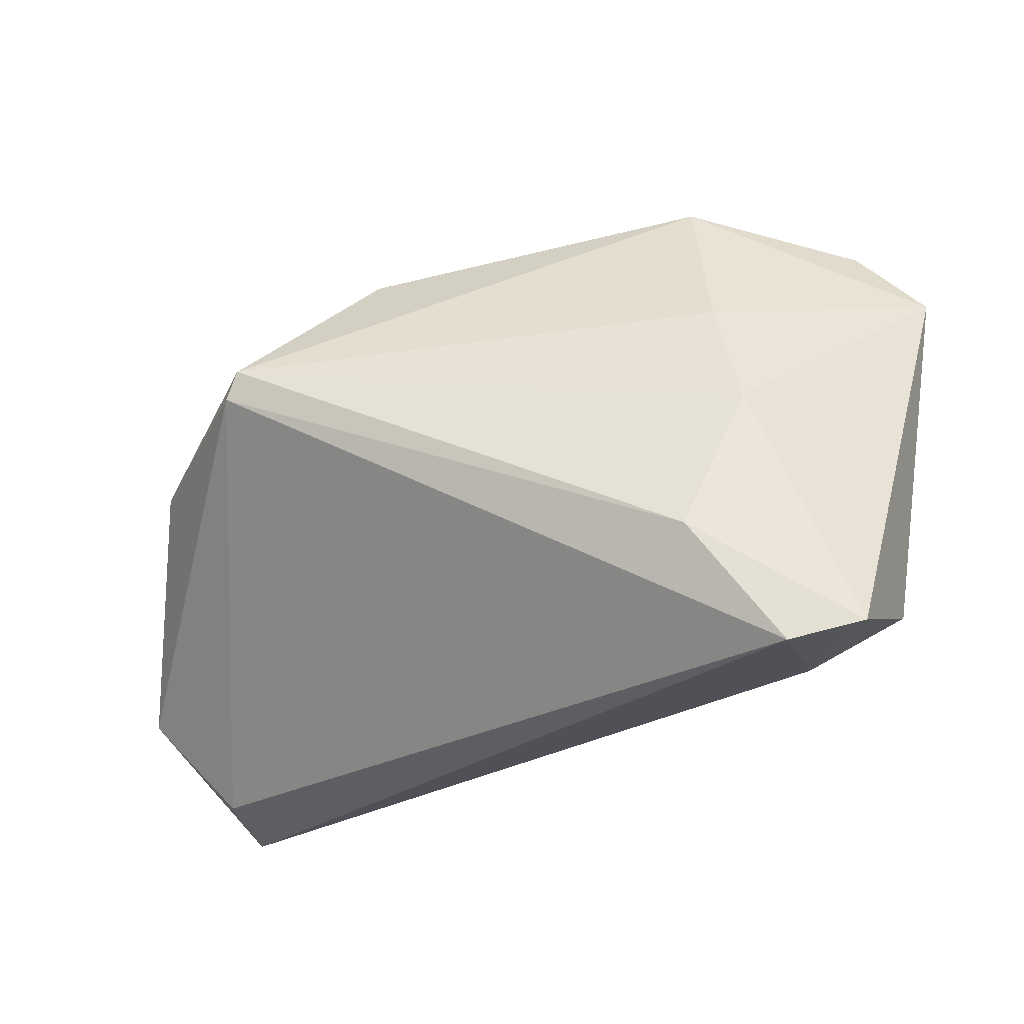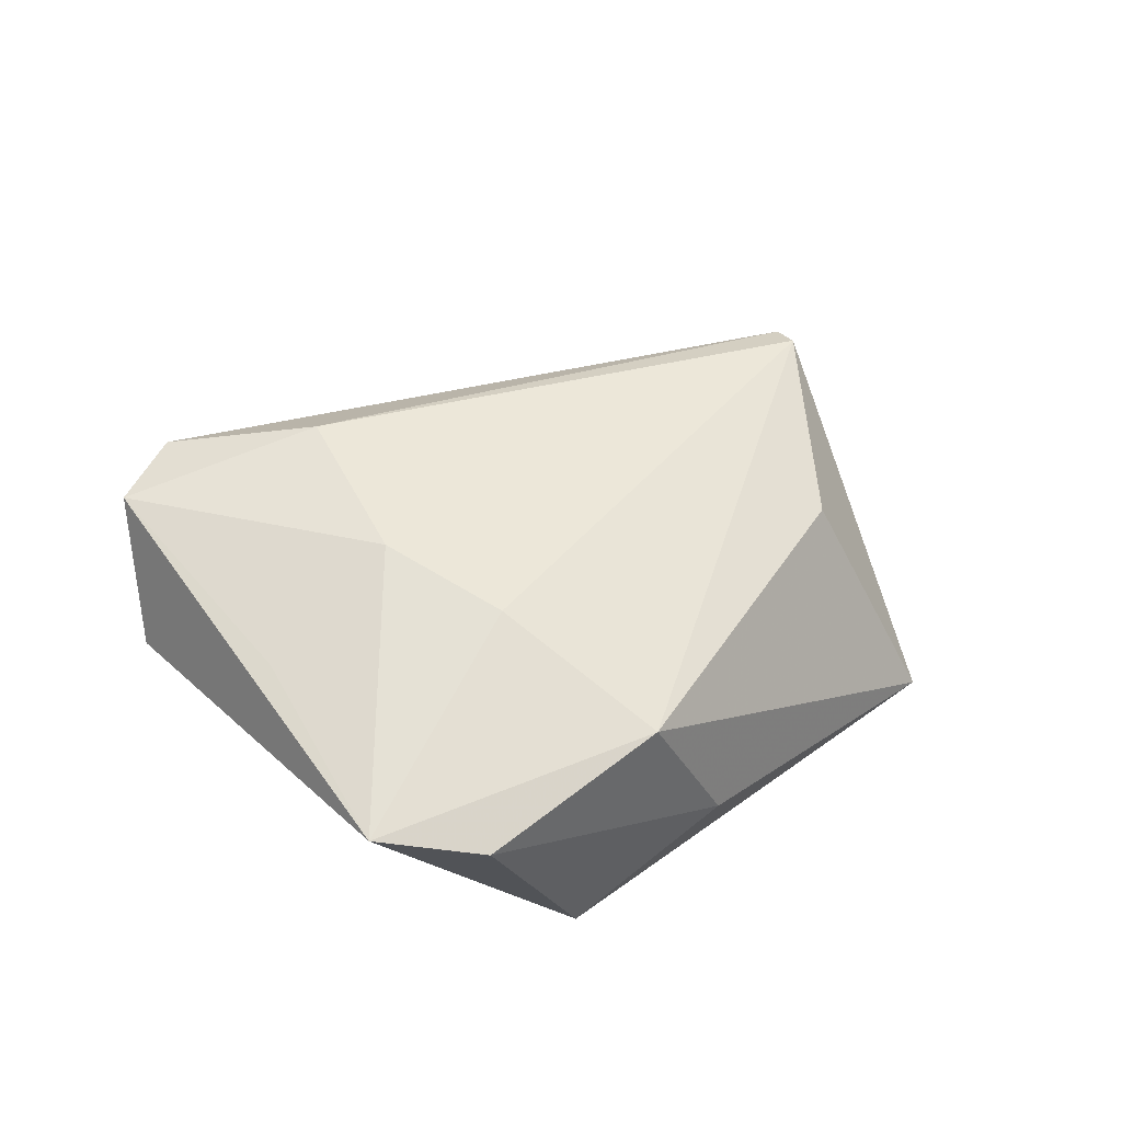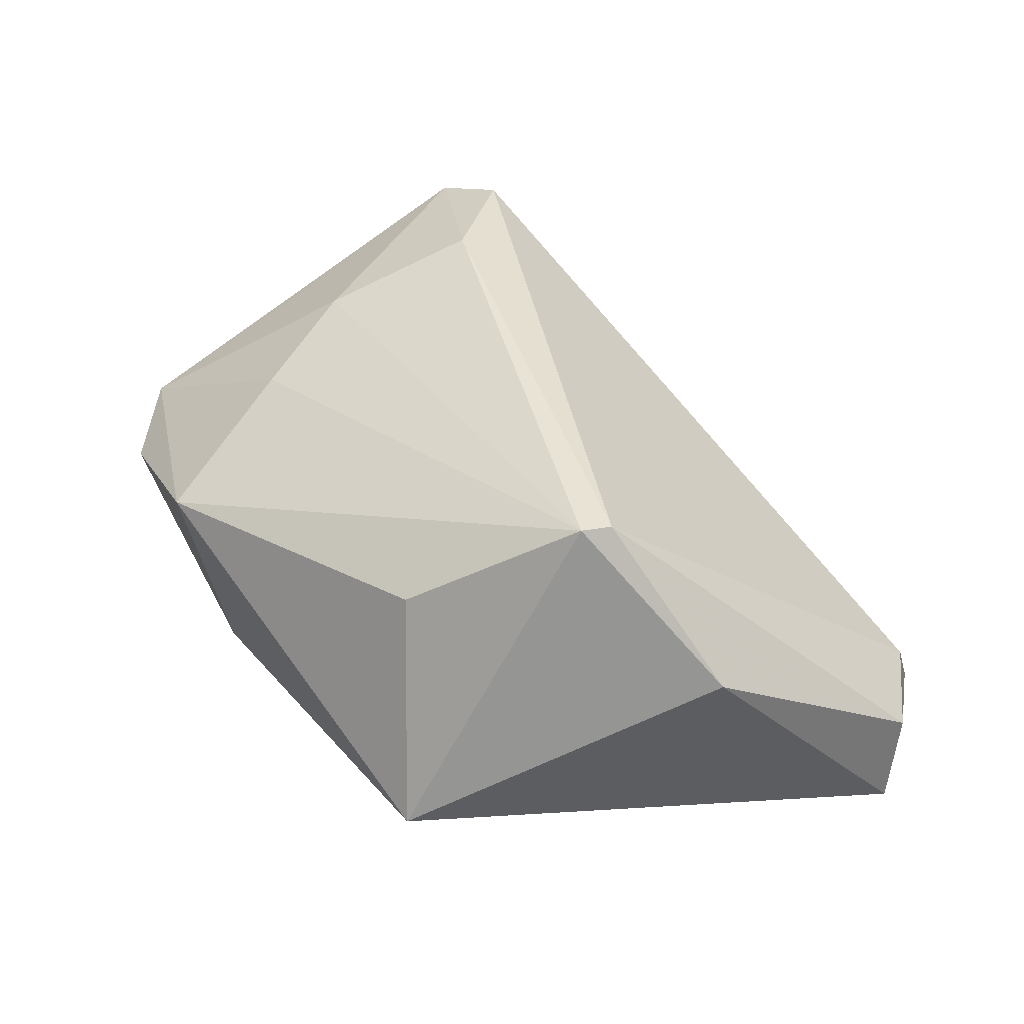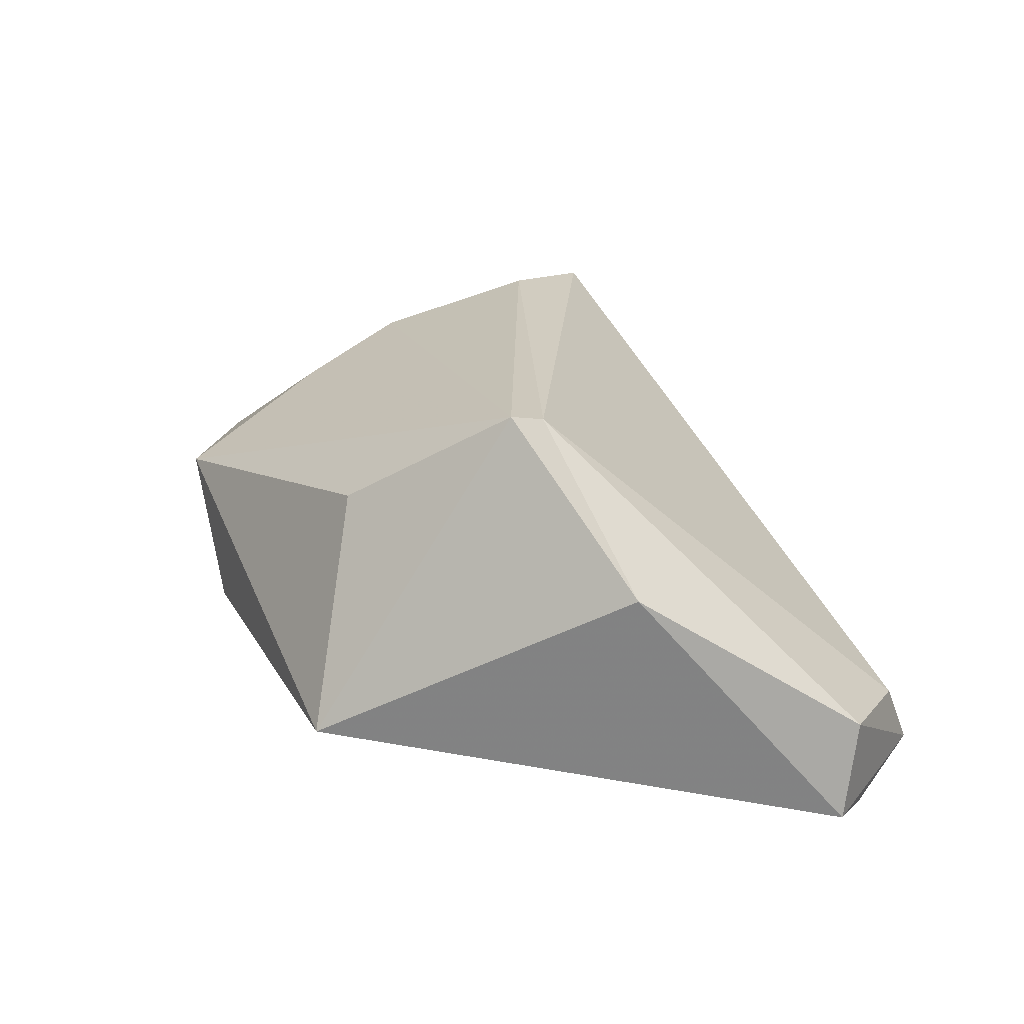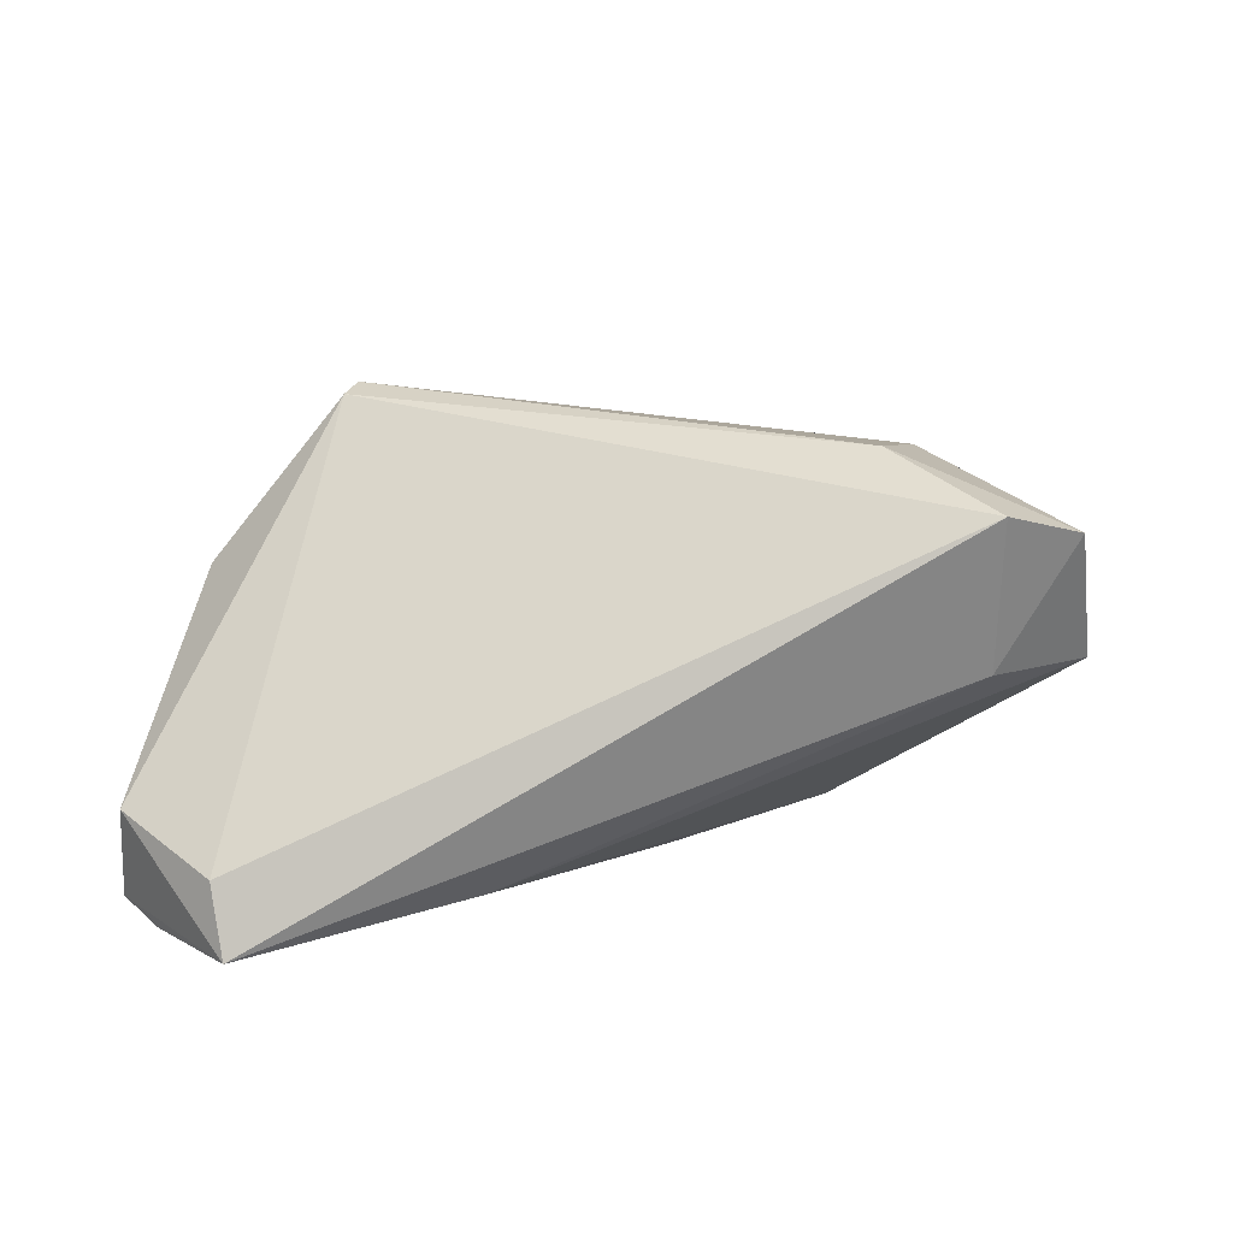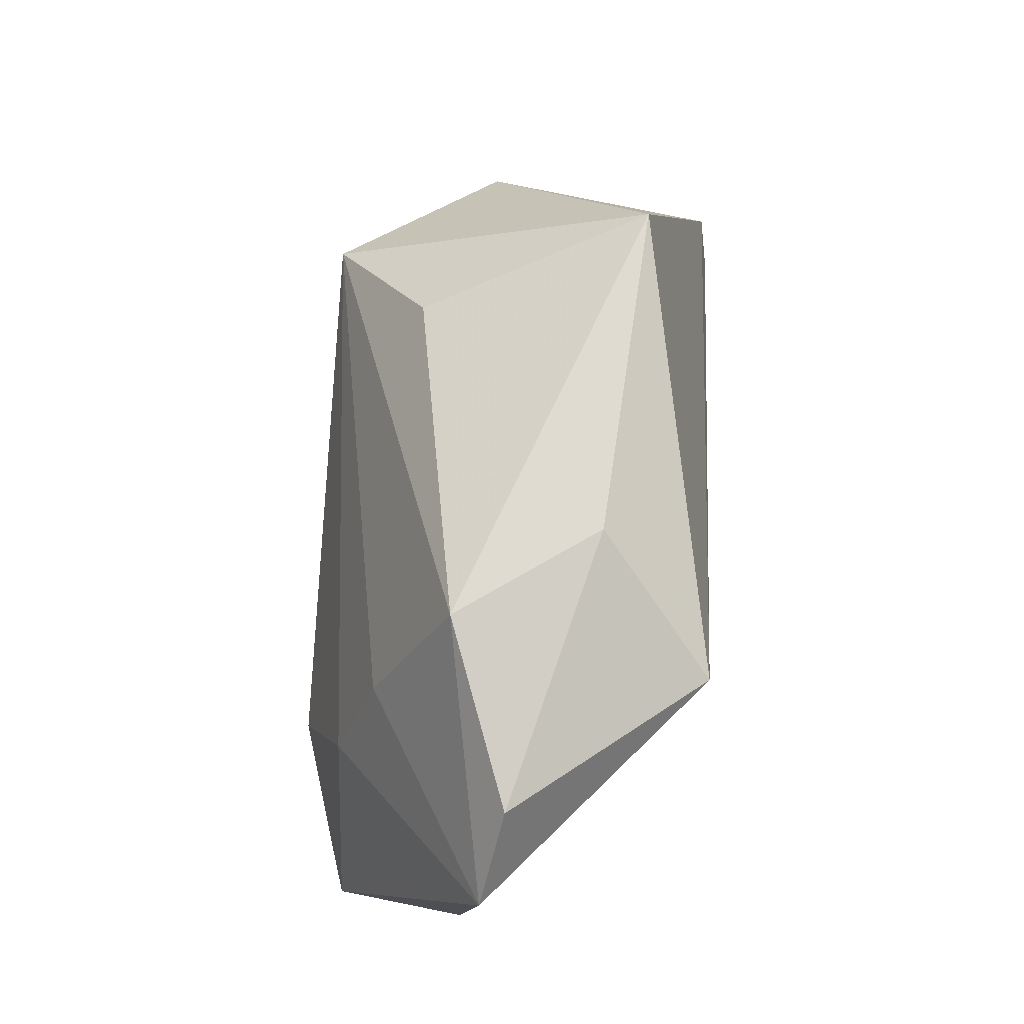
<metadata>
{"format":"obj","ext":"obj","renderer":"f3d","projection":"perspective","resolution":1024,"background":"white","views":[{"elev":-20.9,"azim":15.8,"up":"+Y"},{"elev":30.4,"azim":132.0,"up":"+Z"},{"elev":41.7,"azim":-128.9,"up":"+Z"},{"elev":21.2,"azim":-113.8,"up":"+Z"},{"elev":23.4,"azim":-2.7,"up":"+Z"},{"elev":70.2,"azim":94.7,"up":"+Y"}]}
</metadata>
<code>
v -0.04575 -0.0361 -0.0124
v -0.02673 0.03664 -0.01215
v 0.03399 0.003031 0.02153
v 0.02733 -0.01526 0.02781
v 0.02981 0.01715 0.01665
v -0.01652 -0.0321 -0.01718
v -0.03078 0.01161 0.0274
v 0.03833 -0.02807 0.005982
v -0.04443 -0.03998 -0.02037
v 0.03839 -0.02978 0.02495
v 0.05558 0.02166 0.00148
v -0.03227 0.007986 0.02708
v 0.01401 0.03664 -0.009433
v 0.004689 -0.01306 -0.02182
v -0.05313 -0.02729 -0.02316
v 0.0466 0.03096 -0.0007712
v 0.04984 0.0004635 0.01184
v 0.02442 -0.002596 -0.02121
v -0.05662 -0.02439 -0.009818
v 0.04732 -0.02721 0.02194
v 0.02567 0.03664 0.00713
v -0.05744 -0.02211 -0.02198
v -0.04824 0.002666 0.008302
v -0.01617 0.02787 0.01459
v 0.05007 -0.02212 0.005245
v 0.02814 0.02687 -0.02316
f 22 2 26
f 23 2 22
f 19 23 22
f 12 23 19
f 11 26 16
f 20 25 11
f 18 26 11
f 11 25 18
f 18 14 26
f 7 24 2
f 2 23 7
f 7 23 12
f 7 12 4
f 13 26 2
f 13 16 26
f 10 20 4
f 4 12 10
f 9 19 22
f 17 20 11
f 12 19 1
f 1 10 12
f 19 9 1
f 1 9 10
f 15 9 22
f 14 9 15
f 22 26 15
f 26 14 15
f 6 9 14
f 6 18 25
f 14 18 6
f 25 20 8
f 8 6 25
f 9 6 8
f 20 10 8
f 10 9 8
f 3 7 4
f 3 5 7
f 4 20 3
f 11 5 3
f 20 17 3
f 3 17 11
f 24 7 21
f 7 5 21
f 16 13 21
f 11 16 21
f 21 5 11
f 2 24 21
f 21 13 2

</code>
